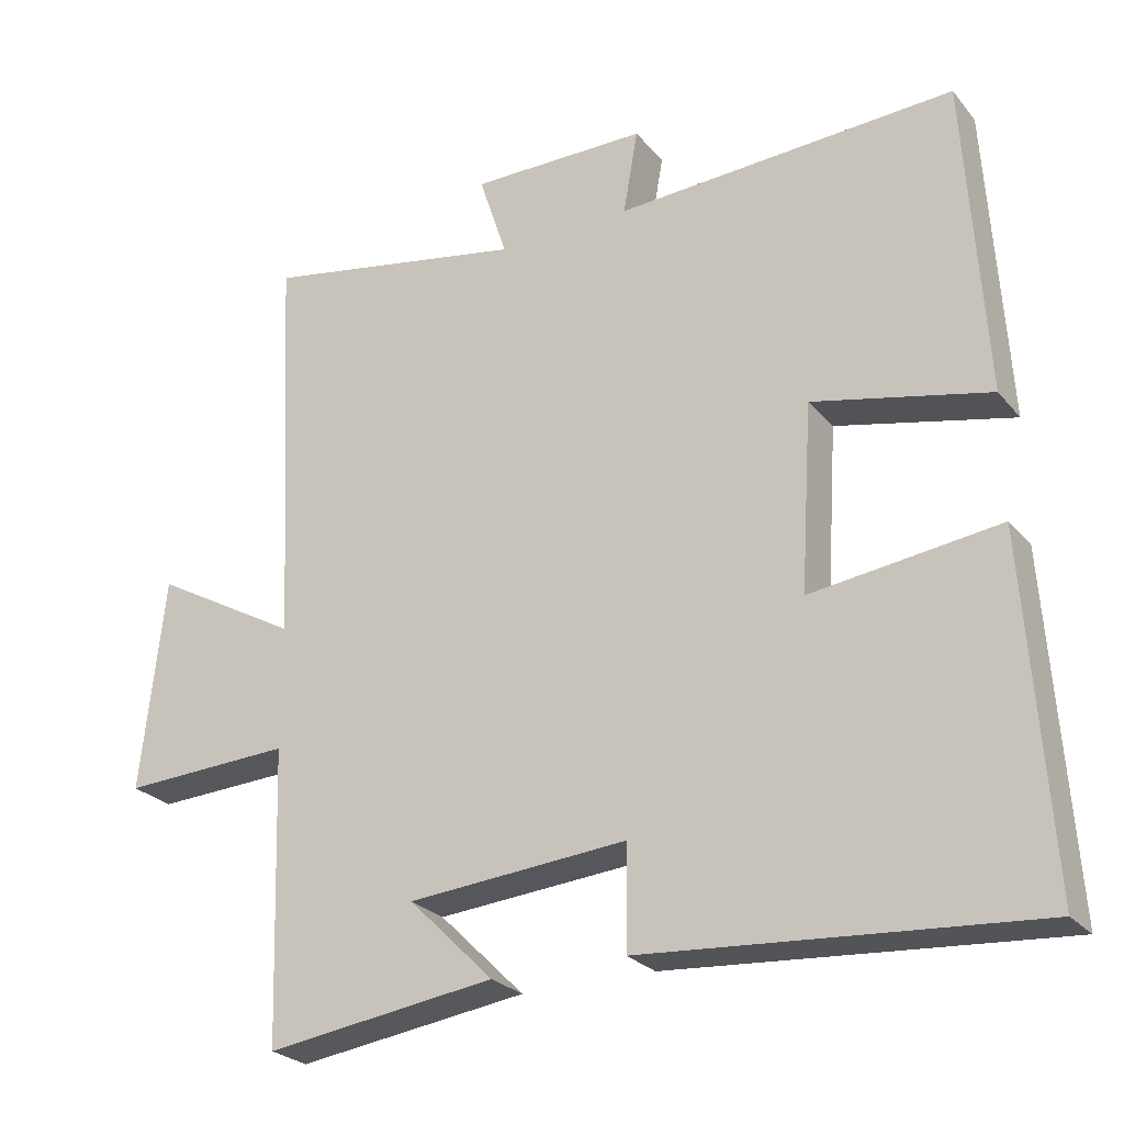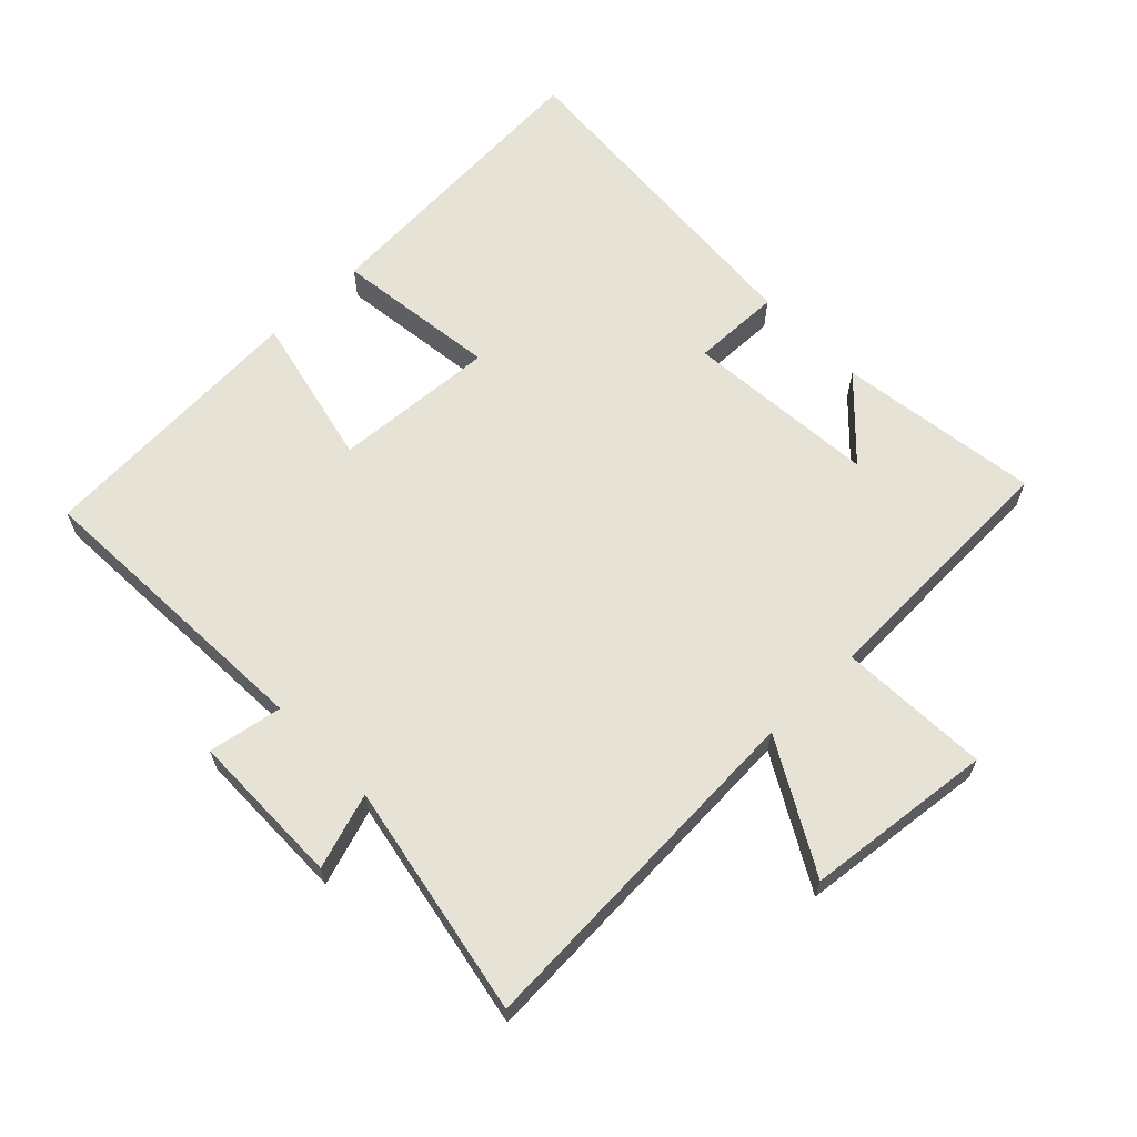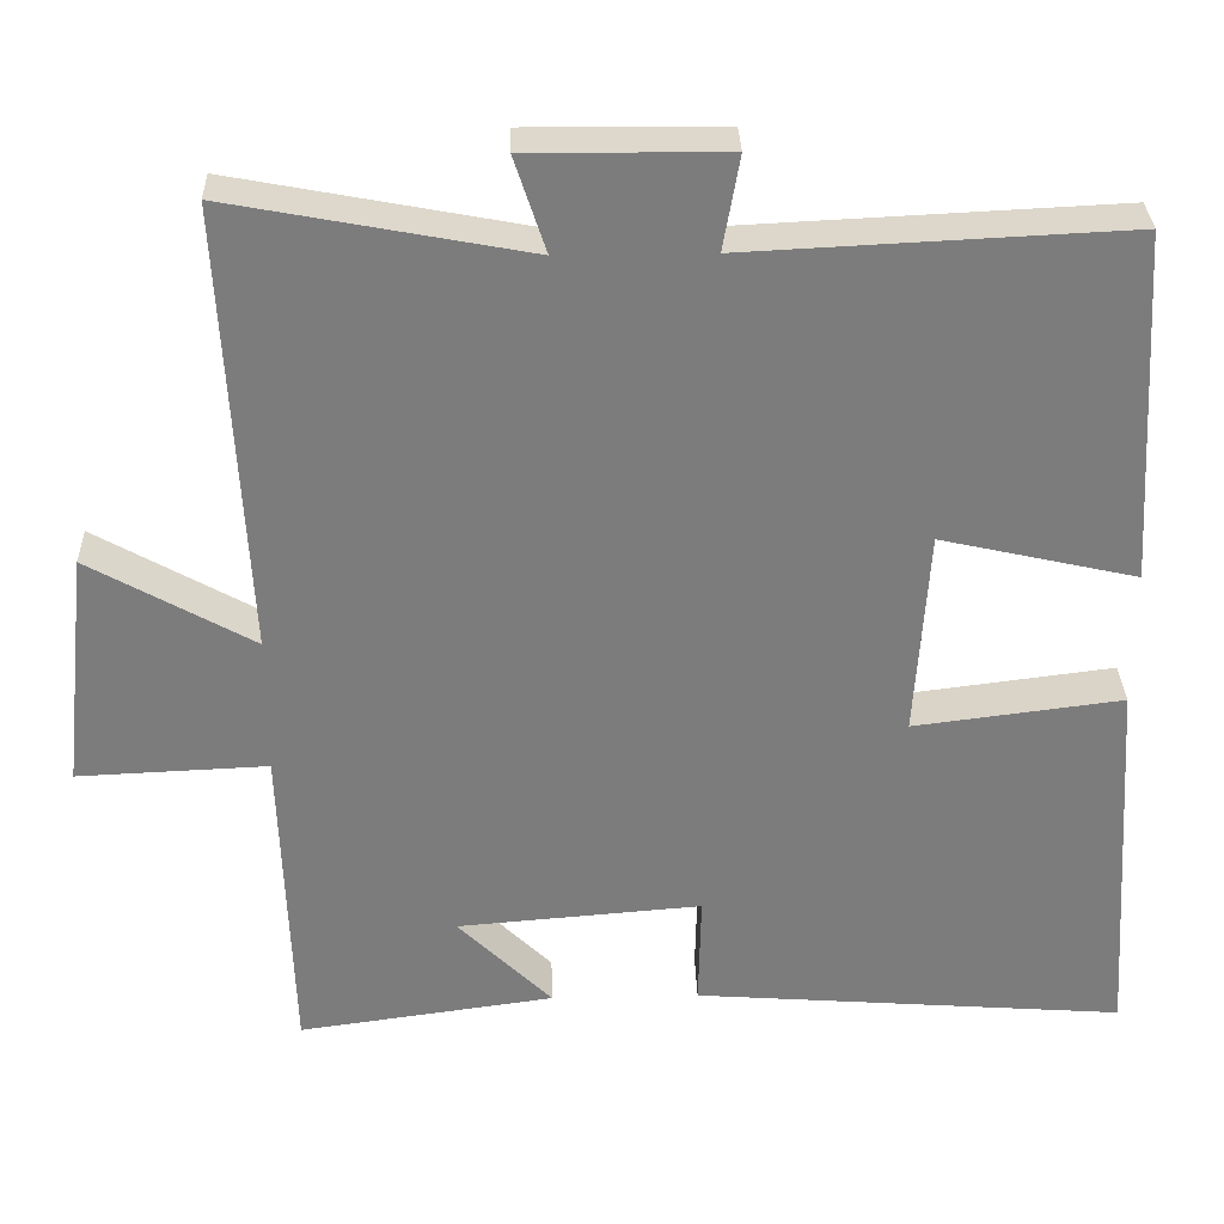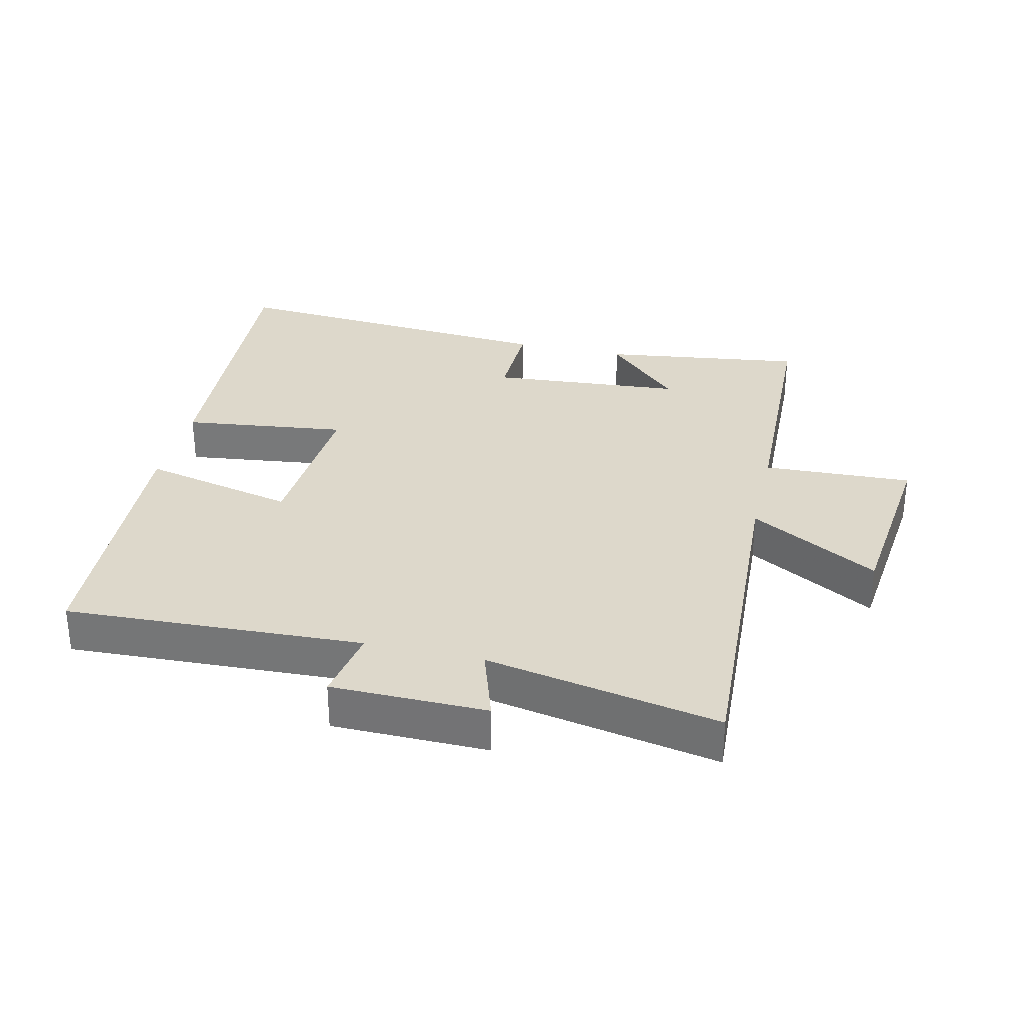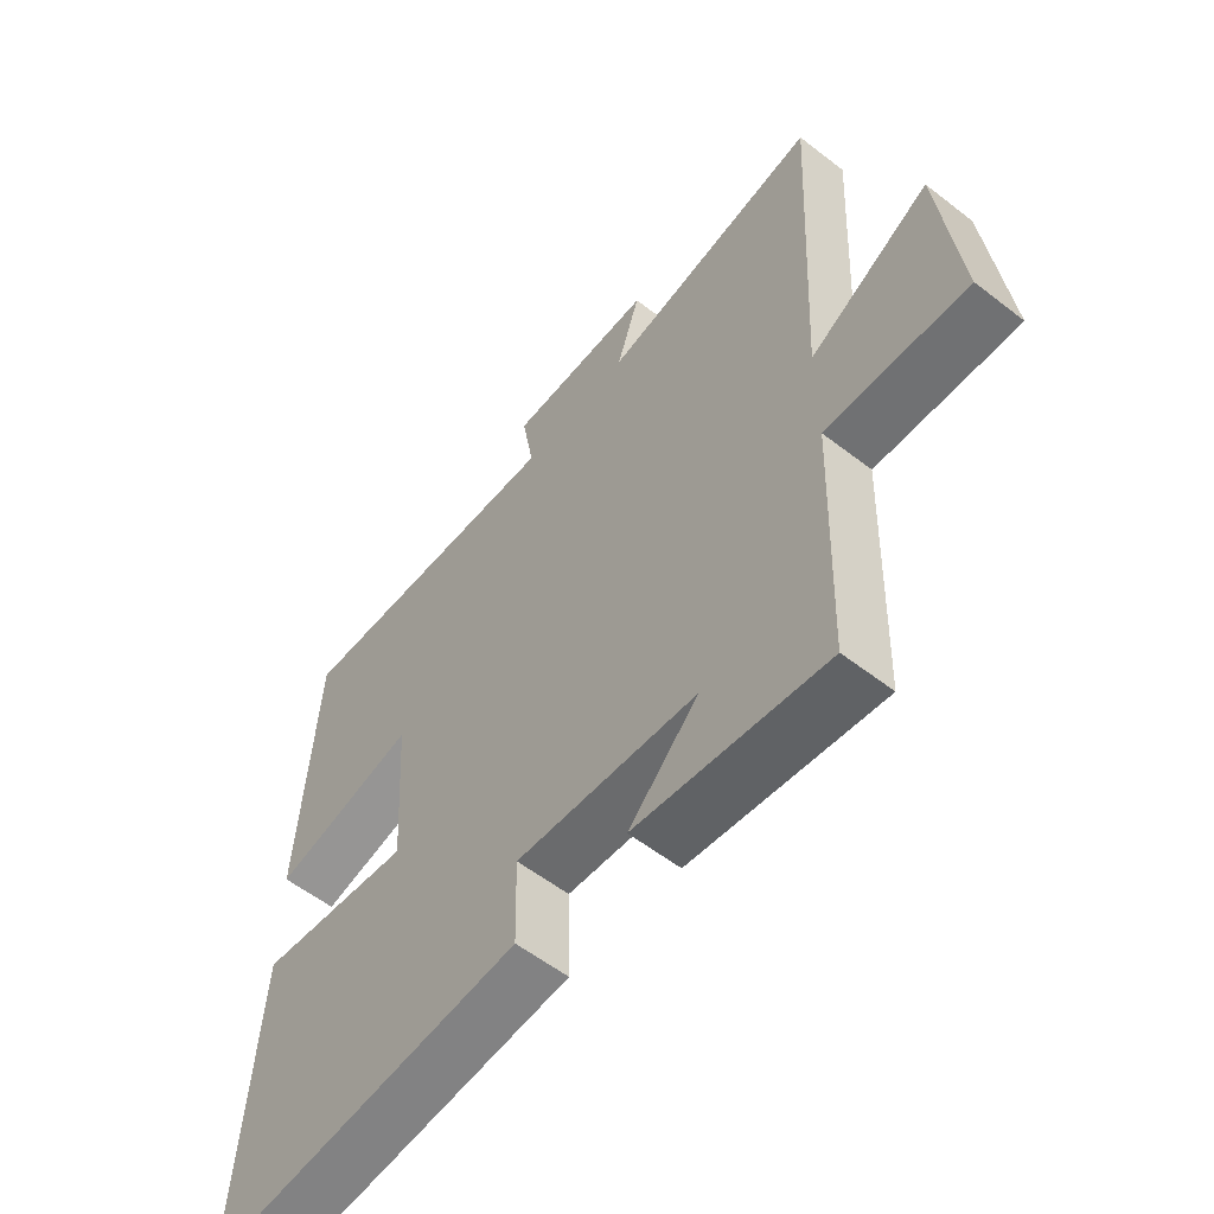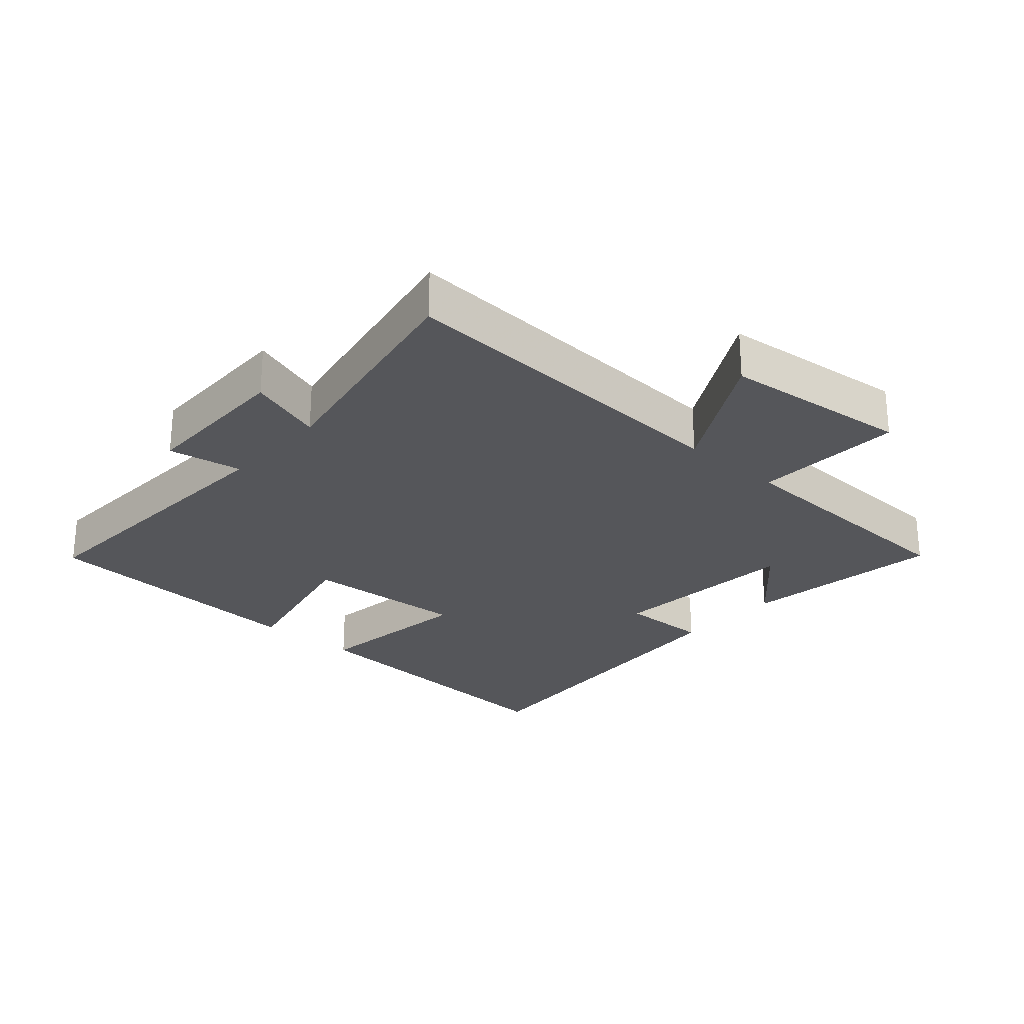
<metadata>
{"format":"obj","ext":"obj","renderer":"f3d","projection":"perspective","resolution":1024,"background":"white","views":[{"elev":-25.7,"azim":-149.7,"up":"+Z"},{"elev":63.6,"azim":45.9,"up":"+Y"},{"elev":31.4,"azim":178.3,"up":"+Z"},{"elev":31.5,"azim":13.2,"up":"+Y"},{"elev":-57.2,"azim":51.1,"up":"+Z"},{"elev":-26.0,"azim":48.3,"up":"+Y"}]}
</metadata>
<code>
v -0.531 0.07 -0.54
v -0.5 0.07 -0.073
v -0.246 0.07 -0.105
v -0.262 0.07 0.147
v -0.5 0.07 0.093
v -0.474 0.07 0.522
v -0.014 0.07 0.5
v -0.034 0.07 0.614
v 0.206 0.07 0.616
v 0.168 0.07 0.5
v 0.528 0.07 0.568
v 0.5 0.07 0.022
v 0.699 0.07 0.134
v 0.731 0.07 -0.156
v 0.5 0.07 -0.146
v 0.487 0.07 -0.543
v 0.175 0.07 -0.5
v 0.29 0.07 -0.386
v -0.008 0.07 -0.362
v -0.005 0.07 -0.5
v -0.531 0 -0.54
v -0.5 0 -0.073
v -0.246 0 -0.105
v -0.262 0 0.147
v -0.5 0 0.093
v -0.474 0 0.522
v -0.014 0 0.5
v -0.034 0 0.614
v 0.206 0 0.616
v 0.168 0 0.5
v 0.528 0 0.568
v 0.5 0 0.022
v 0.699 0 0.134
v 0.731 0 -0.156
v 0.5 0 -0.146
v 0.487 0 -0.543
v 0.175 0 -0.5
v 0.29 0 -0.386
v -0.008 0 -0.362
v -0.005 0 -0.5
f 19 20 1 2
f 18 19 2 3
f 16 17 18
f 15 16 18
f 15 18 3 4
f 12 13 14 15
f 12 15 4
f 10 11 12 4
f 7 8 9 10
f 7 10 4 5
f 5 6 7
f 22 21 40 39
f 23 22 39 38
f 38 37 36
f 38 36 35
f 24 23 38 35
f 35 34 33 32
f 24 35 32
f 24 32 31 30
f 30 29 28 27
f 25 24 30 27
f 27 26 25
f 1 21 22 2
f 2 22 23 3
f 3 23 24 4
f 4 24 25 5
f 5 25 26 6
f 6 26 27 7
f 7 27 28 8
f 8 28 29 9
f 9 29 30 10
f 10 30 31 11
f 11 31 32 12
f 12 32 33 13
f 13 33 34 14
f 14 34 35 15
f 15 35 36 16
f 16 36 37 17
f 17 37 38 18
f 18 38 39 19
f 19 39 40 20
f 20 40 21 1

</code>
